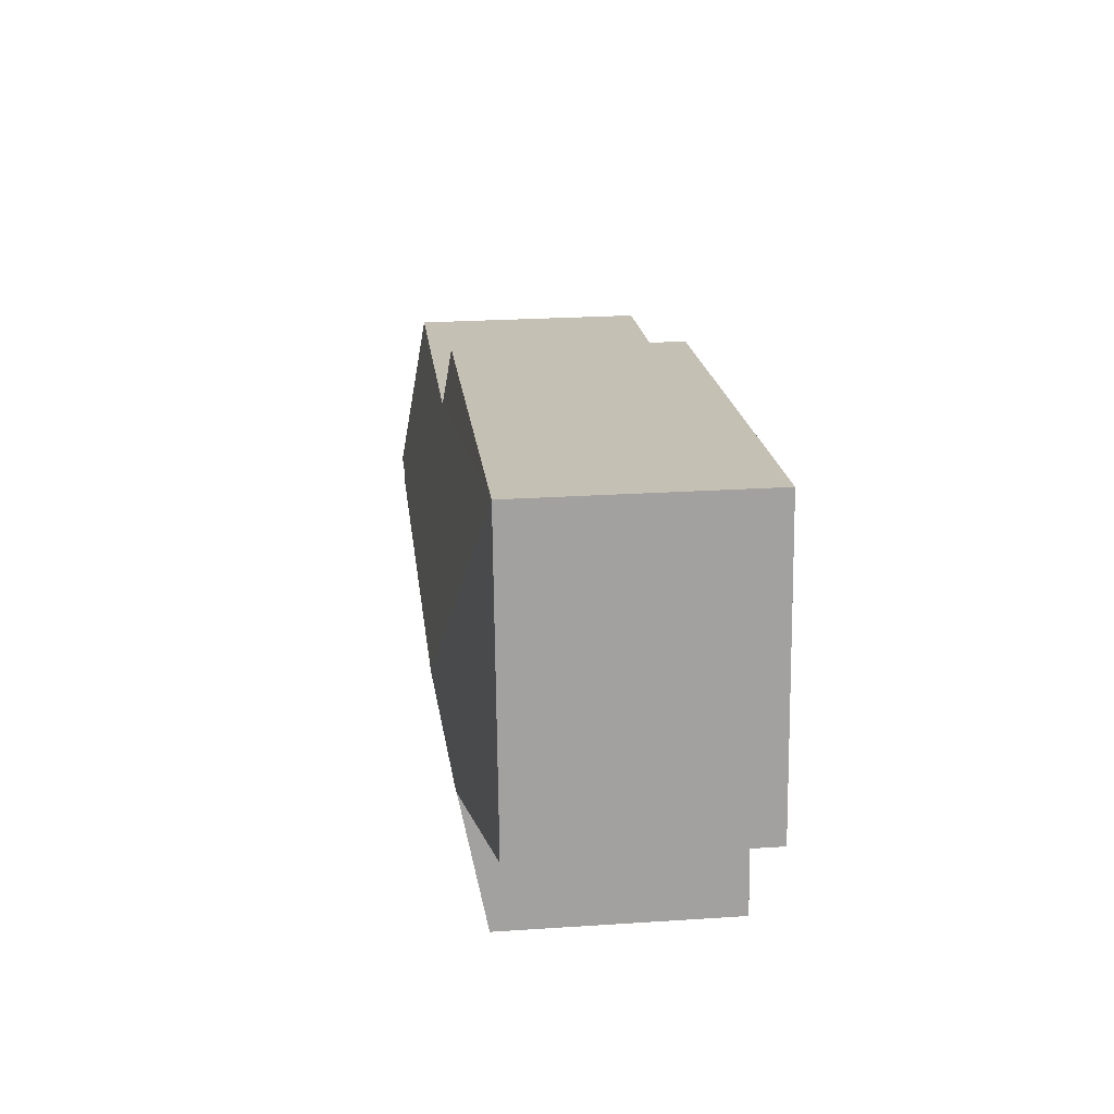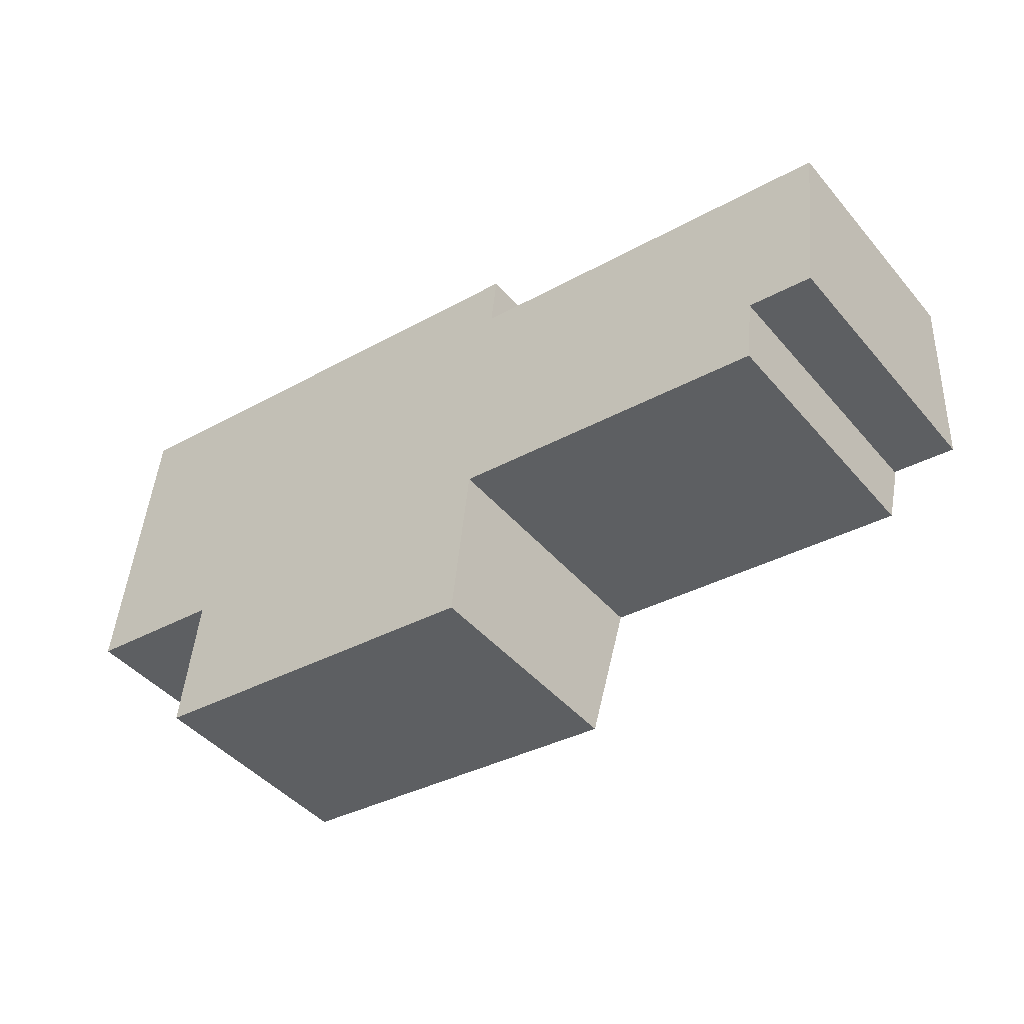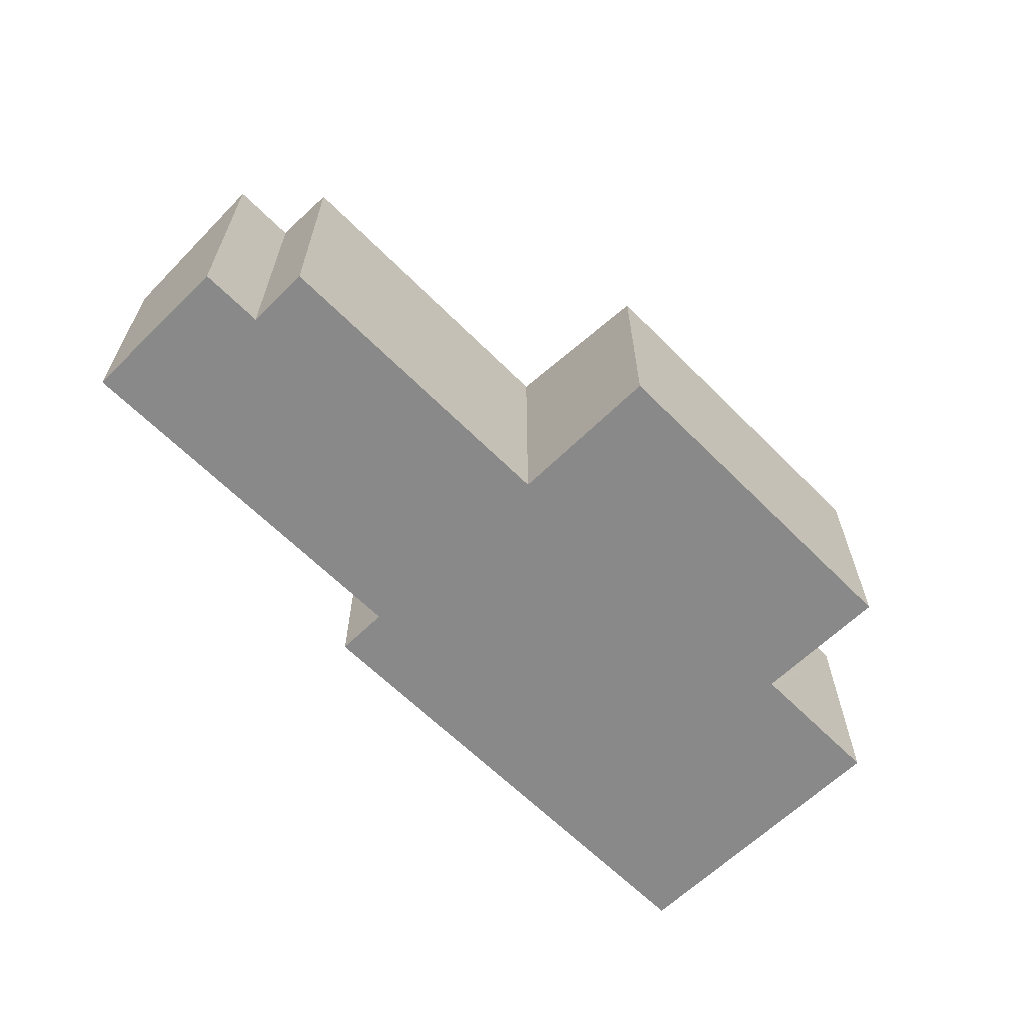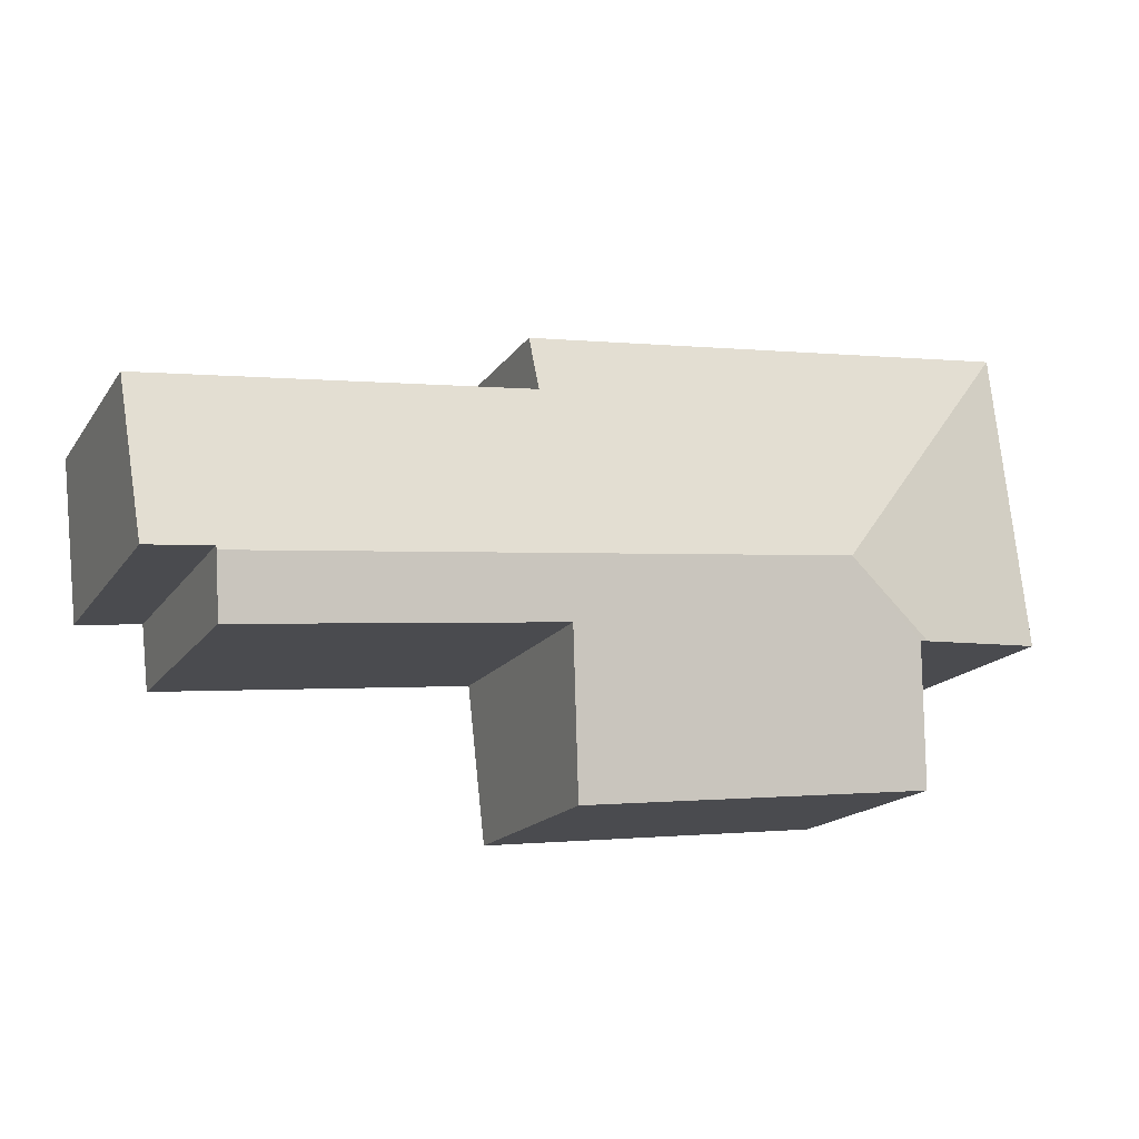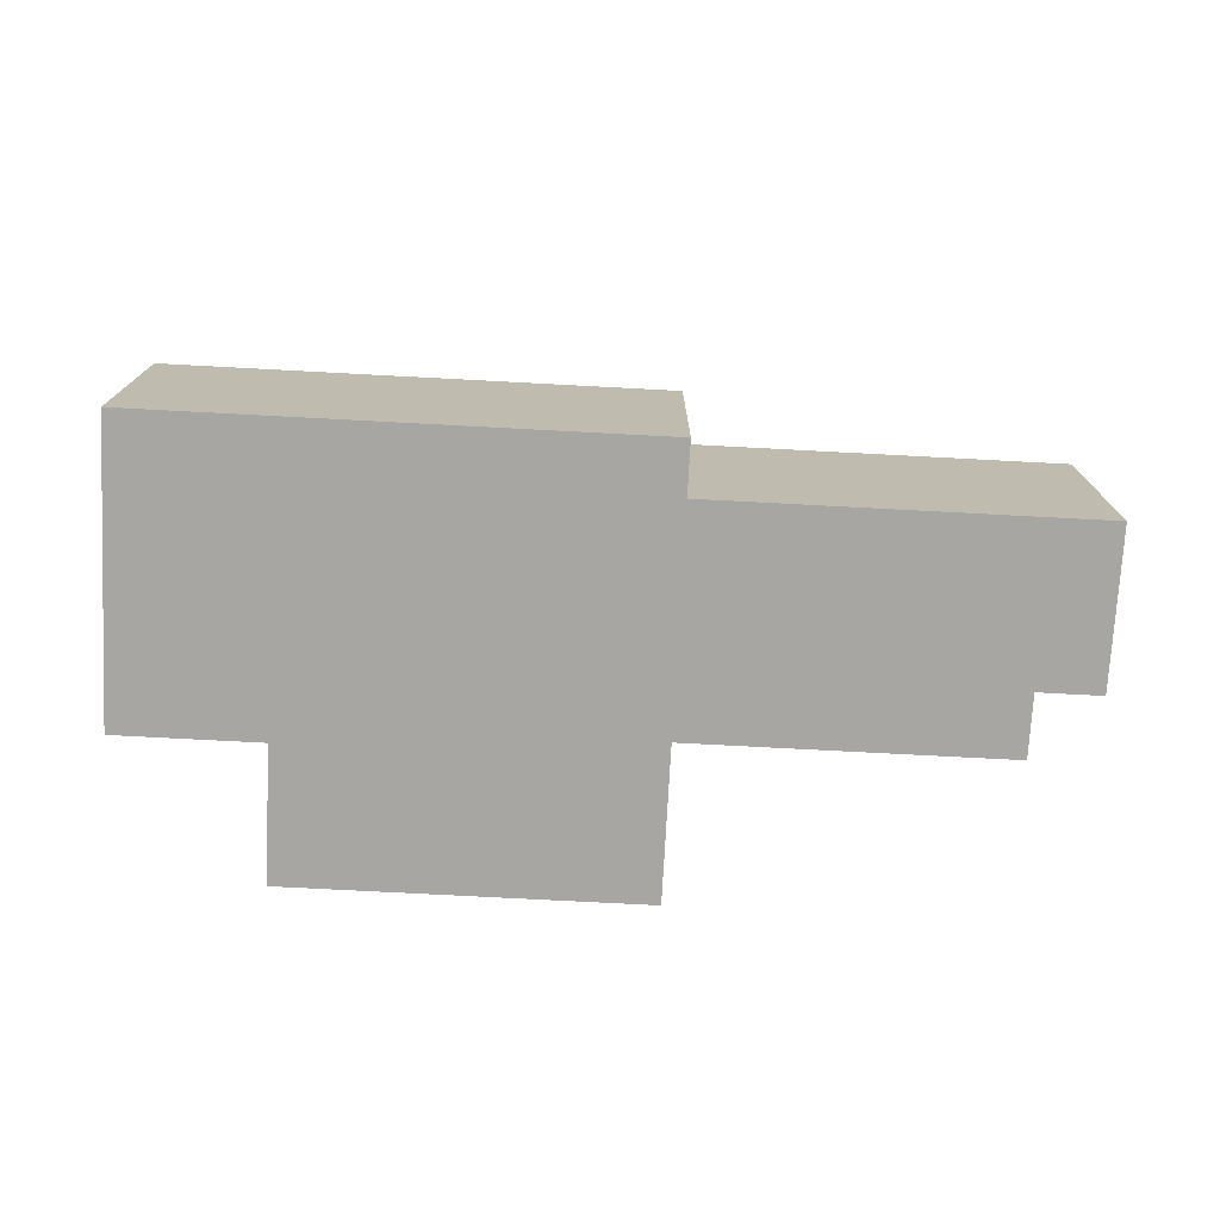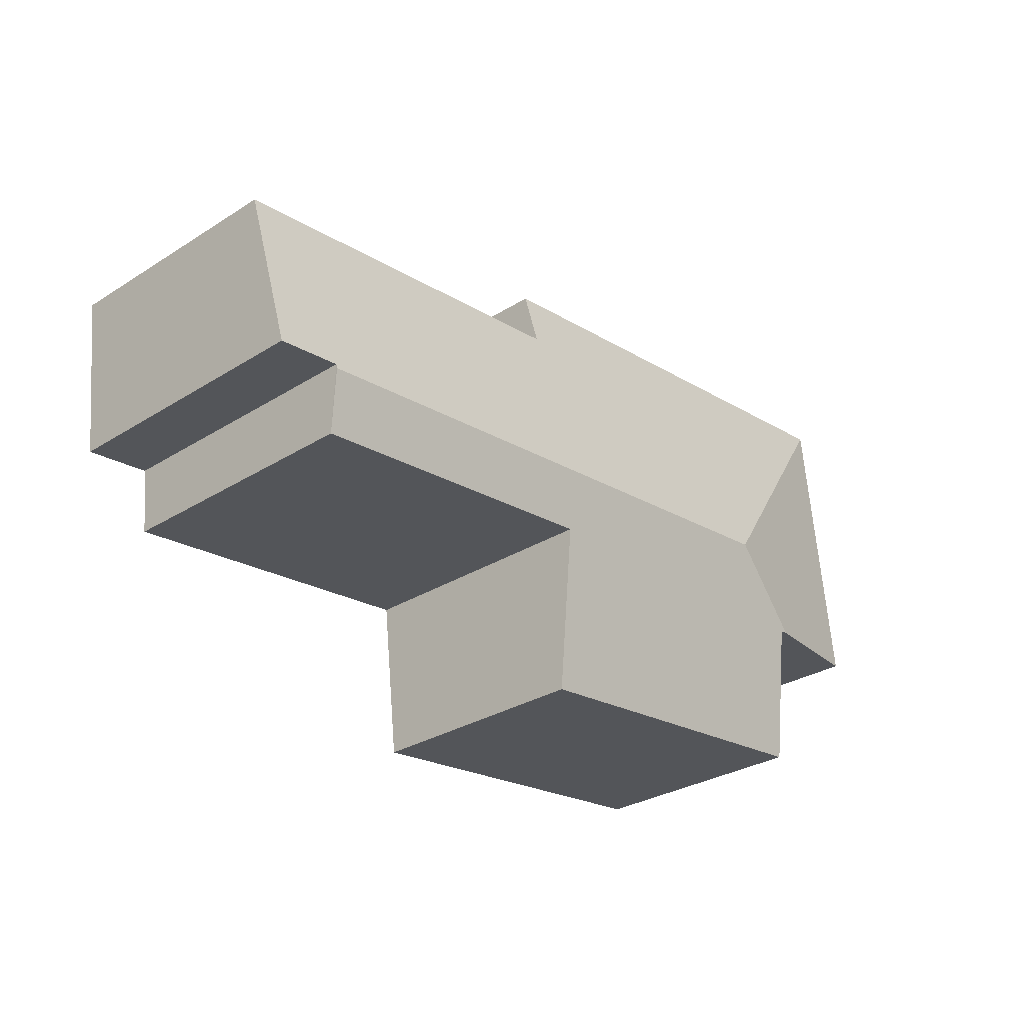
<metadata>
{"format":"obj","ext":"obj","renderer":"f3d","projection":"perspective","resolution":1024,"background":"white","views":[{"elev":24.8,"azim":-96.1,"up":"+Z"},{"elev":-44.1,"azim":37.2,"up":"+Z"},{"elev":-63.0,"azim":141.2,"up":"+Y"},{"elev":-16.8,"azim":156.6,"up":"+Z"},{"elev":-74.2,"azim":3.5,"up":"+Y"},{"elev":-29.9,"azim":132.5,"up":"+Z"}]}
</metadata>
<code>
v  2.105 2.509 0.505
v  7.741 2.502 -0.101
v  7.737 2.509 -0.14
v  4.951 2.222 1.718
v  0.316 2.128 2.753
v  5.008 2.128 2.216
v  8.331 2.502 -0.169
v  8.501 2.222 1.312
v  7.673 2.404 -0.696
v  4.715 2.404 -0.357
v  4.548 2.128 -1.818
v  1.208 2.128 -1.436
v  1.355 2.37 -0.155
v  1.283 2.37 -0.147
v  0 2.128 1.303e-16
v  0 0 0
v  0.316 -1.686e-16 2.753
v  1.355 9.491e-18 -0.155
v  1.208 8.793e-17 -1.436
v  5.008 -1.357e-16 2.216
v  4.951 -1.052e-16 1.718
v  8.501 -8.034e-17 1.312
v  8.331 1.035e-17 -0.169
v  7.741 6.184e-18 -0.101
v  7.673 4.262e-17 -0.696
v  7.737 8.573e-18 -0.14
v  4.715 2.186e-17 -0.357
v  4.548 1.113e-16 -1.818
v  1.283 9.001e-18 -0.147
g defaultobject
f 1 2 3
f 2 1 4
f 4 5 6
f 5 4 1
f 7 4 8
f 4 7 2
f 9 1 3
f 1 9 10
f 1 10 11
f 1 11 12
f 1 12 13
f 14 1 13
f 5 14 15
f 14 5 1
f 16 5 15
f 5 16 17
f 12 18 13
f 18 12 19
f 17 6 5
f 6 17 20
f 21 8 4
f 8 21 22
f 6 21 4
f 21 6 20
f 8 23 7
f 23 8 22
f 2 9 3
f 9 2 24
f 9 24 25
f 25 24 26
f 27 11 10
f 11 27 28
f 23 2 7
f 2 23 24
f 25 10 9
f 10 25 27
f 28 12 11
f 12 28 19
f 13 15 14
f 15 13 18
f 15 18 29
f 15 29 16
f 16 18 17
f 18 16 29
f 17 21 20
f 21 17 27
f 27 17 28
f 28 17 18
f 28 18 19
f 21 23 22
f 23 21 24
f 24 21 26
f 26 21 25
f 25 21 27

</code>
